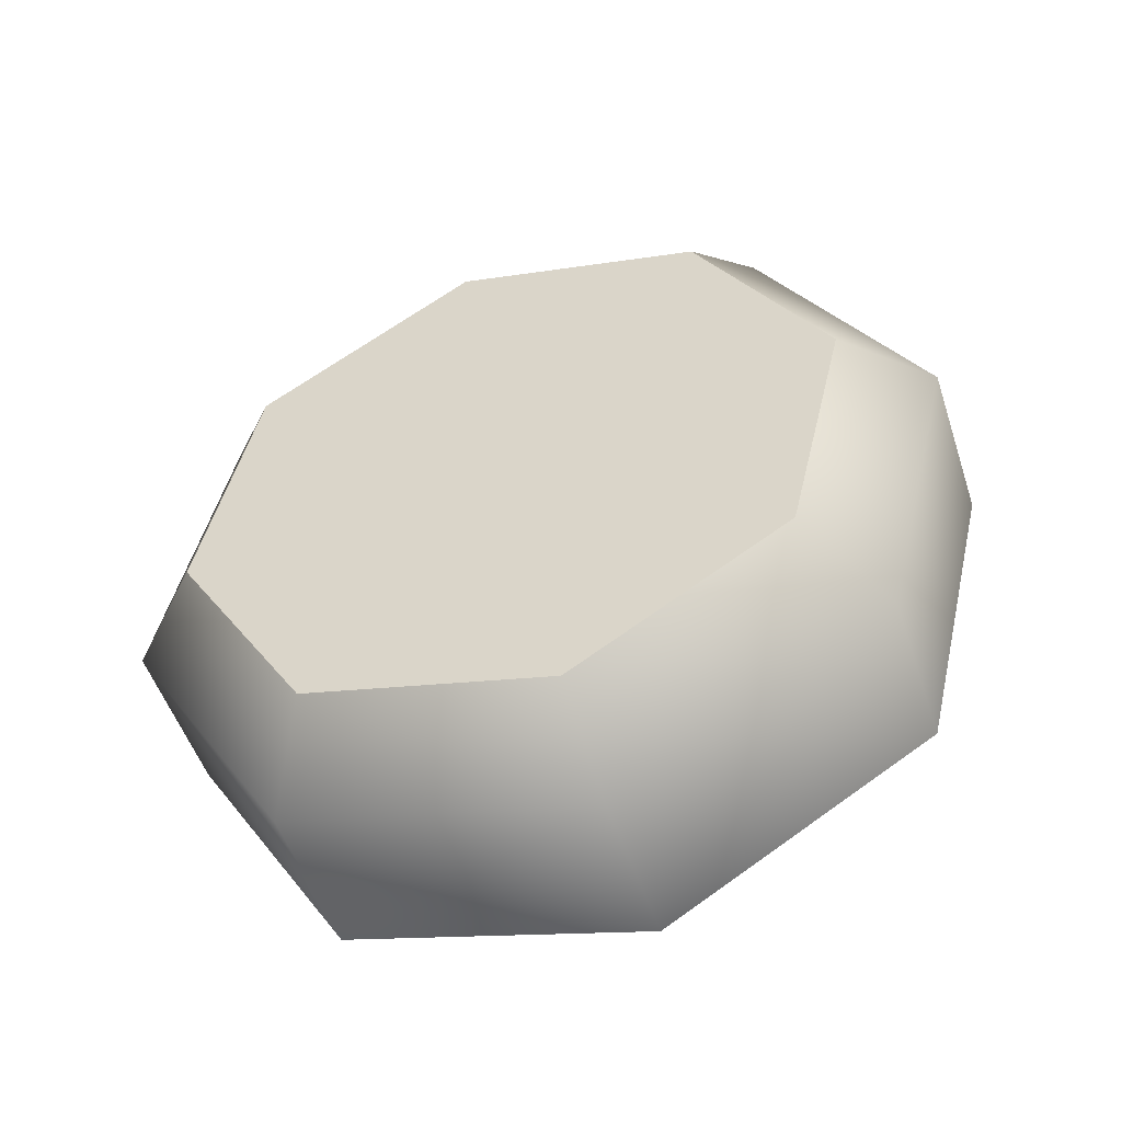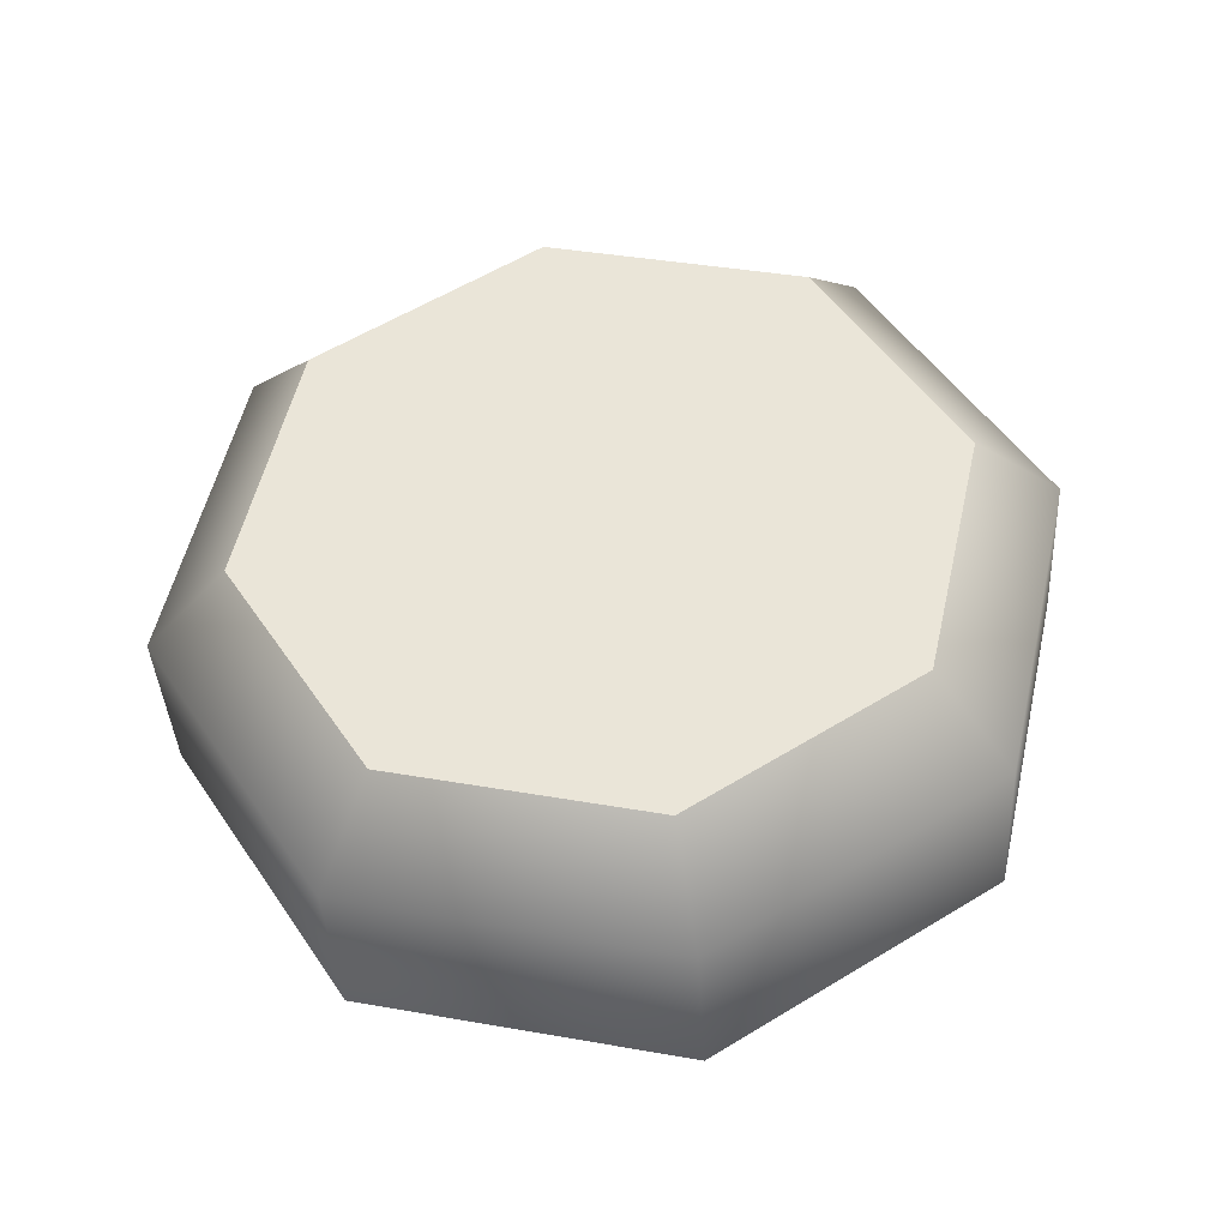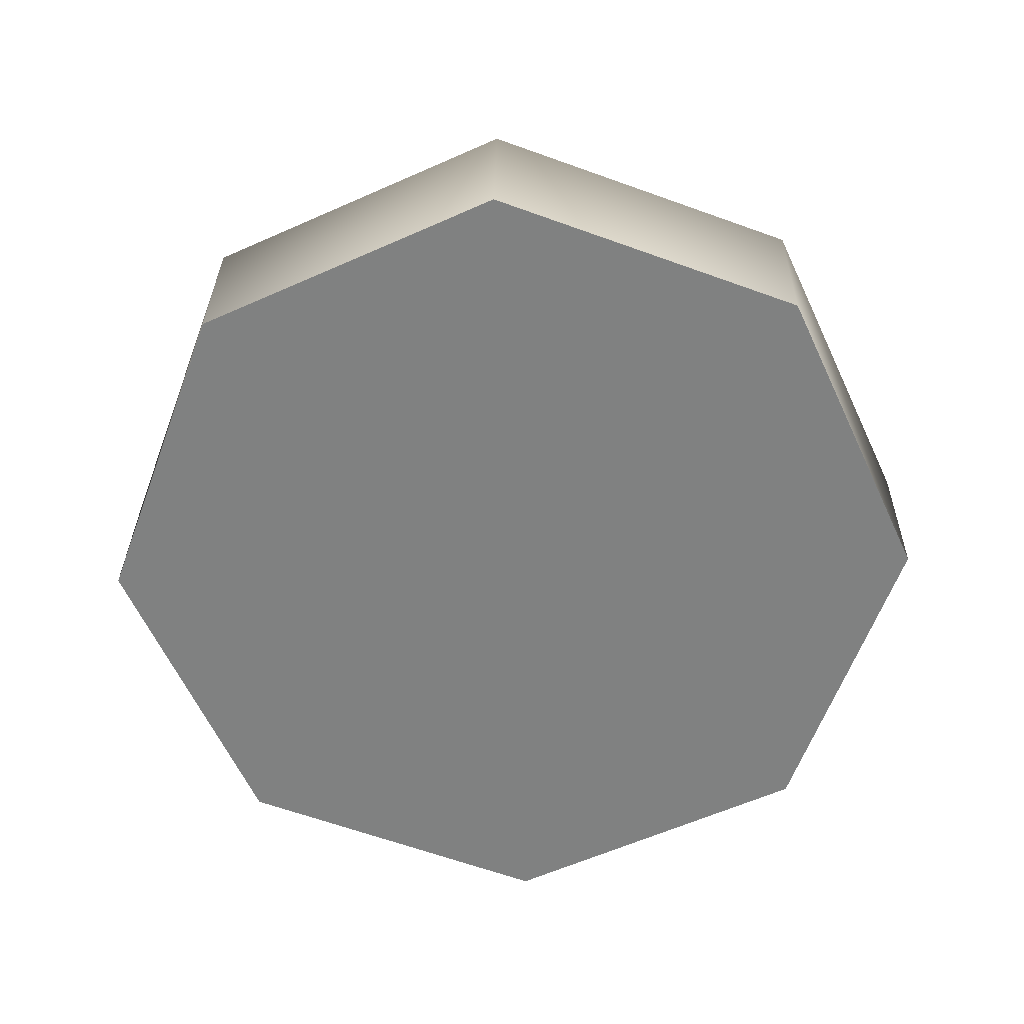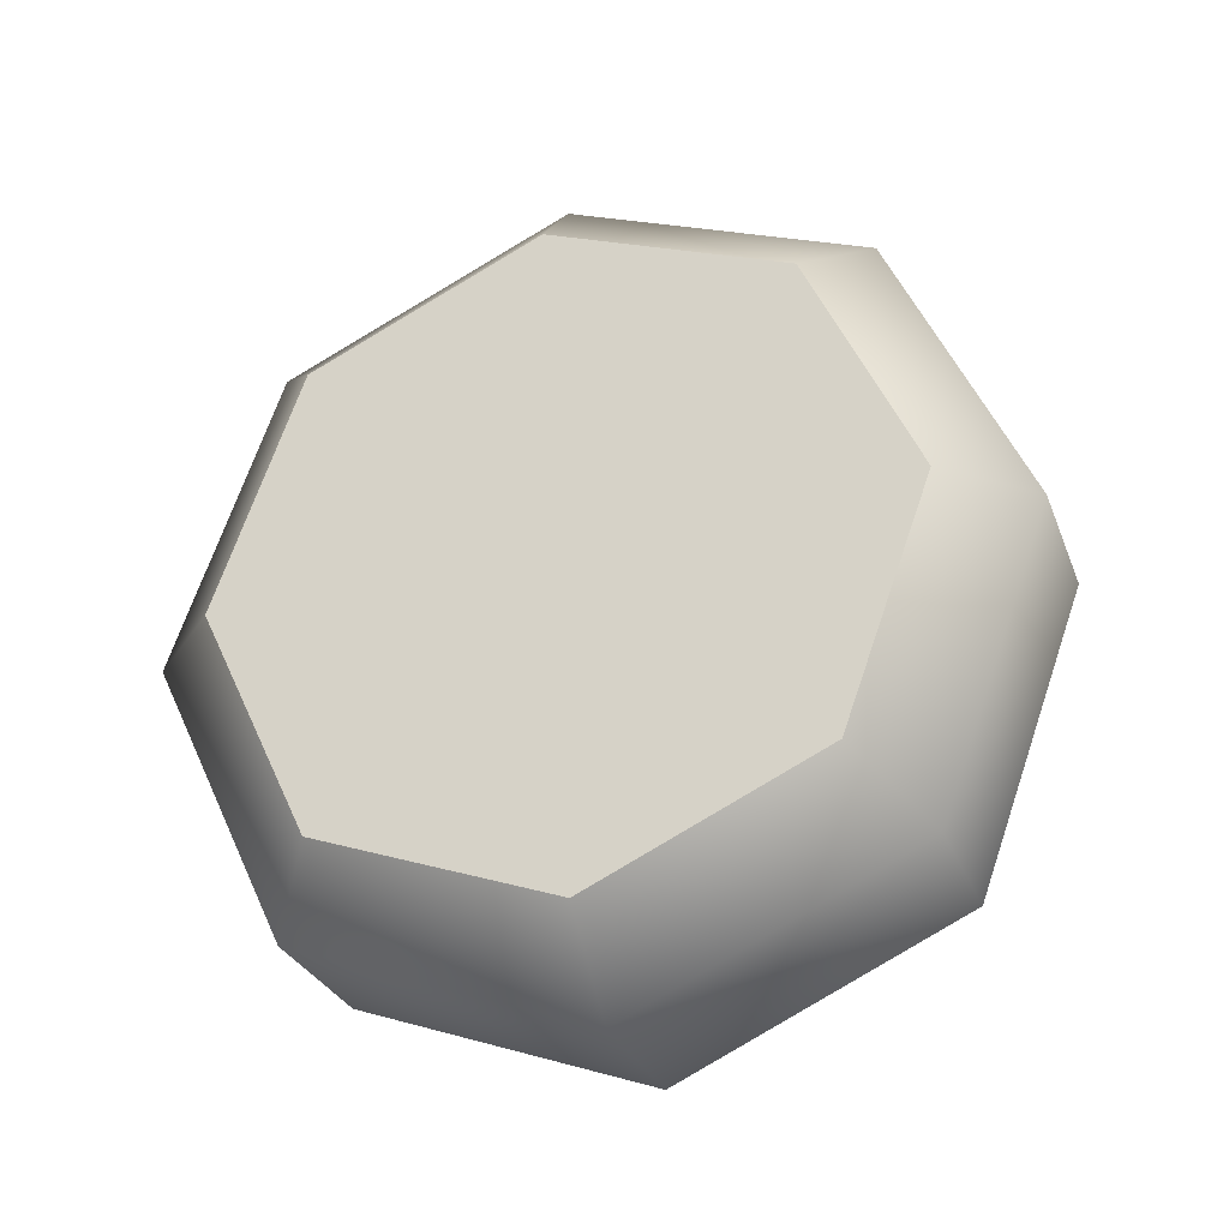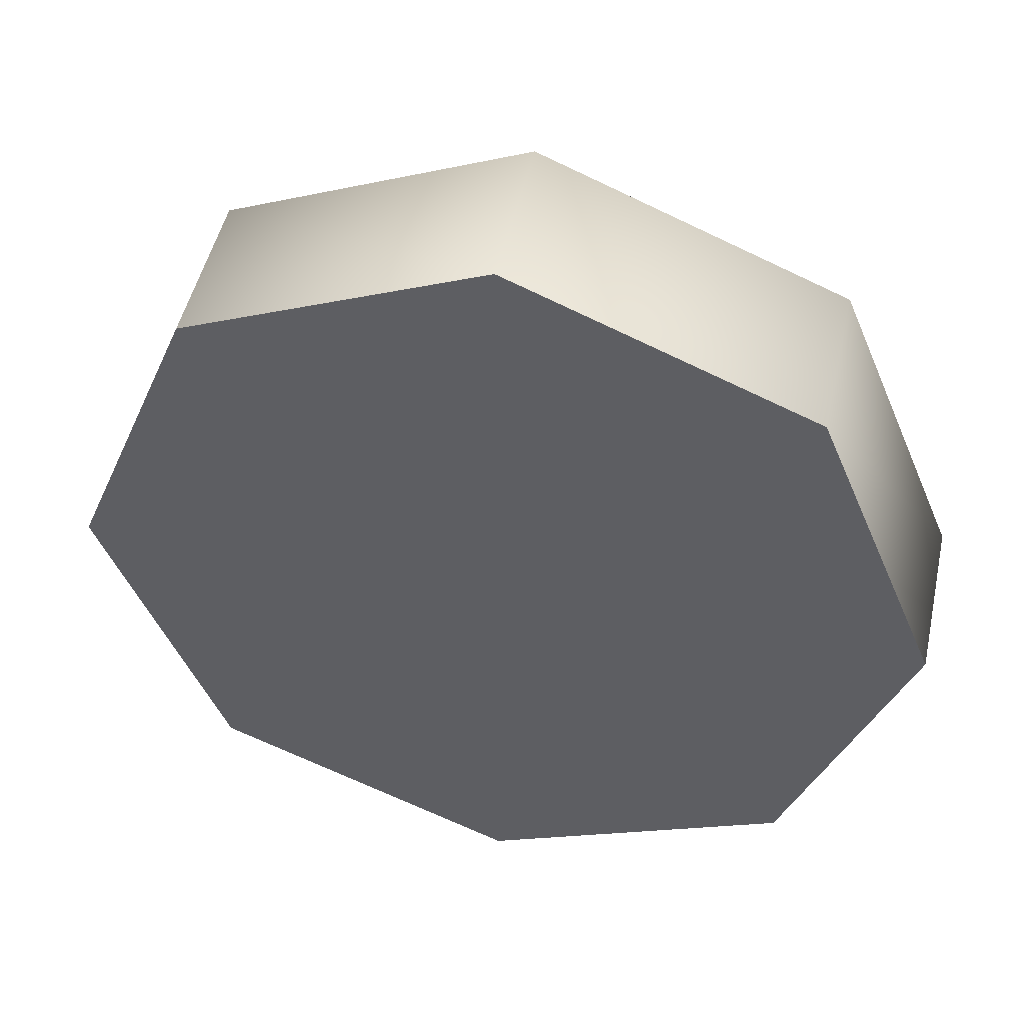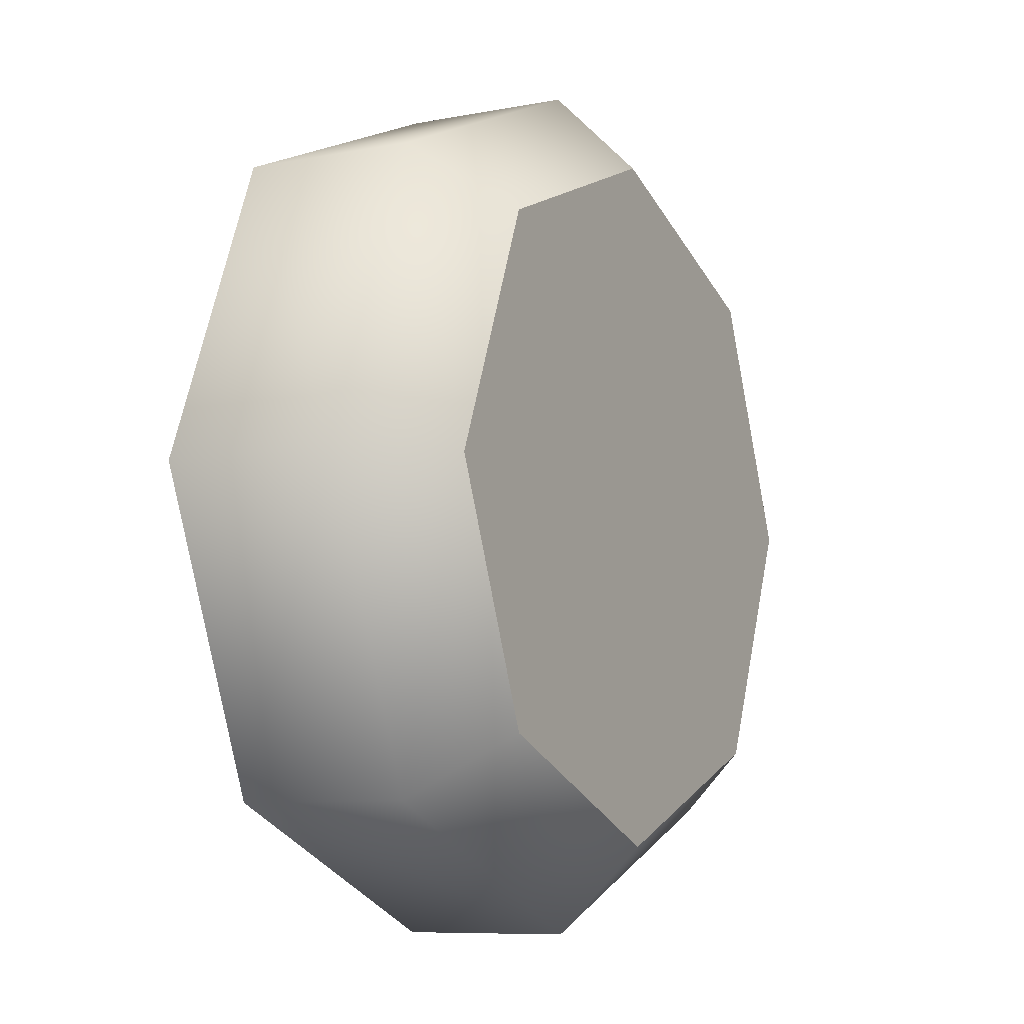
<metadata>
{"format":"obj","ext":"obj","renderer":"f3d","projection":"perspective","resolution":1024,"background":"white","views":[{"elev":37.1,"azim":-8.8,"up":"+Z"},{"elev":69.2,"azim":79.5,"up":"+Z"},{"elev":-42.4,"azim":92.4,"up":"+Z"},{"elev":61.0,"azim":-2.6,"up":"+Z"},{"elev":47.5,"azim":174.2,"up":"+Y"},{"elev":-8.1,"azim":-79.2,"up":"+Y"}]}
</metadata>
<code>
o mesh40/mesh40-geometry#mesh40-geometry
v 0.4972 -0.7911 0.2192
v 0.5519 -0.7911 0.237
v 0.5245 -0.803 0.2281
v 0.4859 -0.7623 0.2155
v 0.5469 -0.7911 0.2525
v 0.5195 -0.803 0.2436
v 0.4809 -0.7623 0.231
v 0.5632 -0.7623 0.2407
v 0.4922 -0.7911 0.2347
v 0.4972 -0.7336 0.2192
v 0.517 -0.7949 0.2513
v 0.5582 -0.7623 0.2561
v 0.4951 -0.7853 0.2442
v 0.4861 -0.7623 0.2412
v 0.4922 -0.7336 0.2347
v 0.5519 -0.7336 0.237
v 0.5389 -0.7853 0.2584
v 0.5469 -0.7336 0.2525
v 0.5195 -0.7217 0.2436
v 0.5245 -0.7217 0.2281
v 0.5479 -0.7623 0.2613
v 0.4951 -0.7394 0.2442
v 0.5389 -0.7394 0.2584
v 0.517 -0.7298 0.2513
f 1 2 3
f 2 1 4
f 3 2 1
f 4 1 2
f 5 3 2
f 2 3 5
f 6 1 3
f 3 1 6
f 1 7 4
f 4 7 1
f 2 4 8
f 8 4 2
f 3 5 6
f 6 5 3
f 8 5 2
f 2 5 8
f 1 6 9
f 9 6 1
f 7 1 9
f 9 1 7
f 7 10 4
f 4 10 7
f 8 4 10
f 10 4 8
f 5 11 6
f 6 11 5
f 5 8 12
f 12 8 5
f 6 13 9
f 9 13 6
f 9 14 7
f 7 14 9
f 10 7 15
f 15 7 10
f 8 10 16
f 16 10 8
f 11 5 17
f 17 5 11
f 13 6 11
f 11 6 13
f 8 18 12
f 12 18 8
f 12 17 5
f 5 17 12
f 14 9 13
f 13 9 14
f 14 15 7
f 7 15 14
f 19 10 15
f 15 10 19
f 16 10 20
f 20 10 16
f 18 8 16
f 16 8 18
f 17 13 11
f 11 13 17
f 18 21 12
f 12 21 18
f 17 12 21
f 21 12 17
f 13 21 14
f 14 21 13
f 15 14 22
f 22 14 15
f 10 19 20
f 20 19 10
f 22 19 15
f 15 19 22
f 20 18 16
f 16 18 20
f 13 17 21
f 21 17 13
f 21 18 23
f 23 18 21
f 14 21 23
f 23 21 14
f 14 23 22
f 22 23 14
f 18 20 19
f 19 20 18
f 19 22 24
f 24 22 19
f 18 24 23
f 23 24 18
f 22 23 24
f 24 23 22
f 24 18 19
f 19 18 24

</code>
